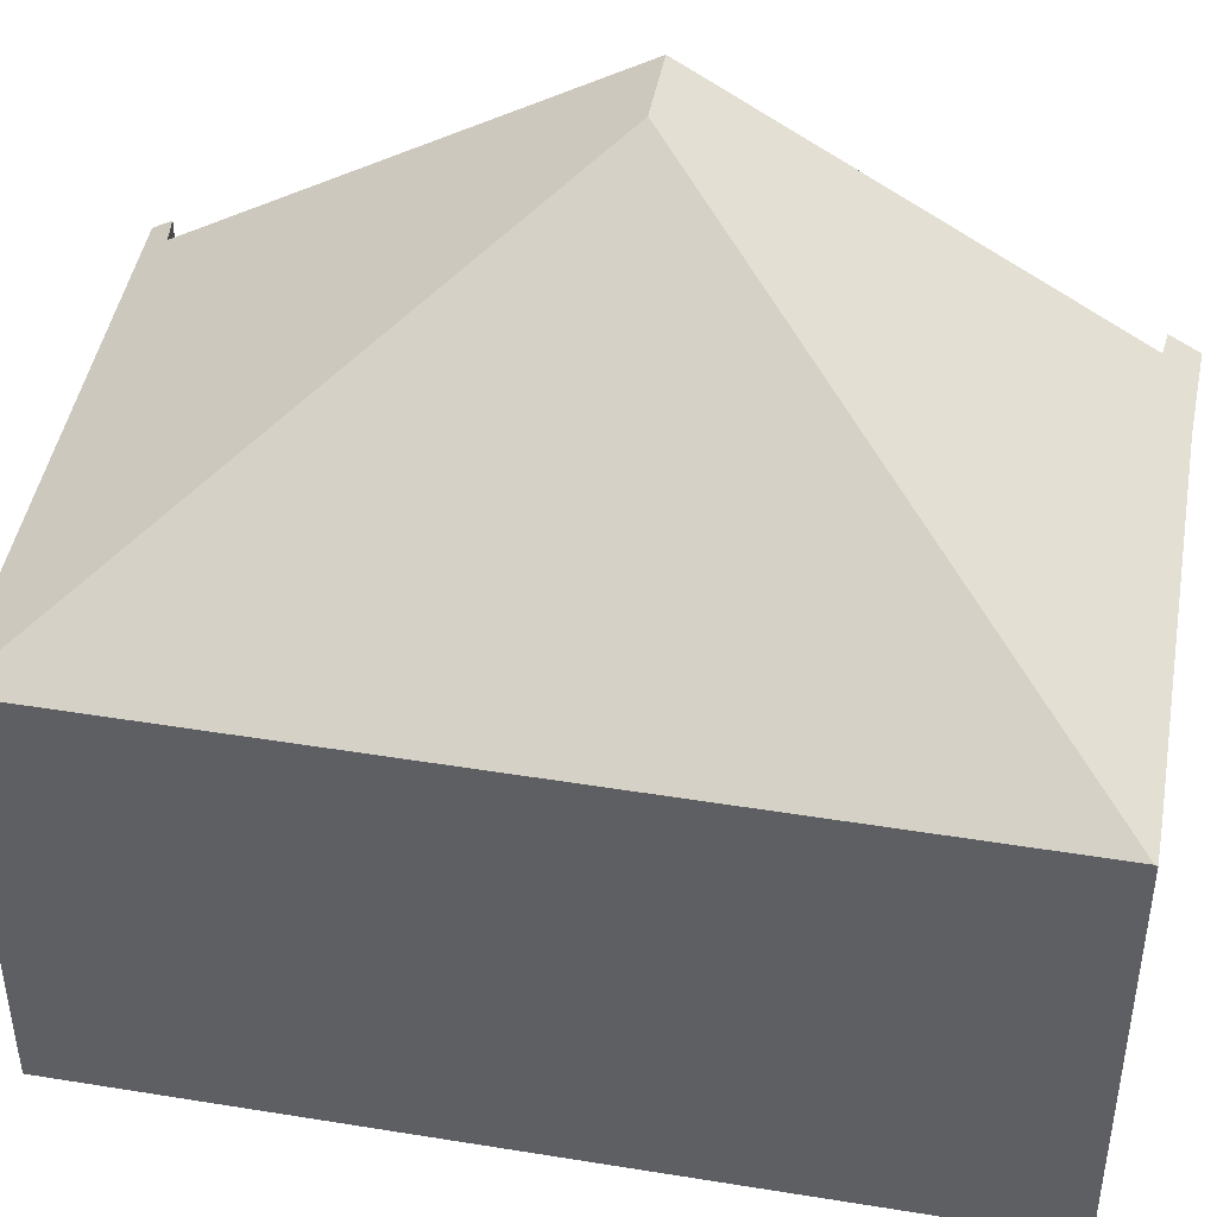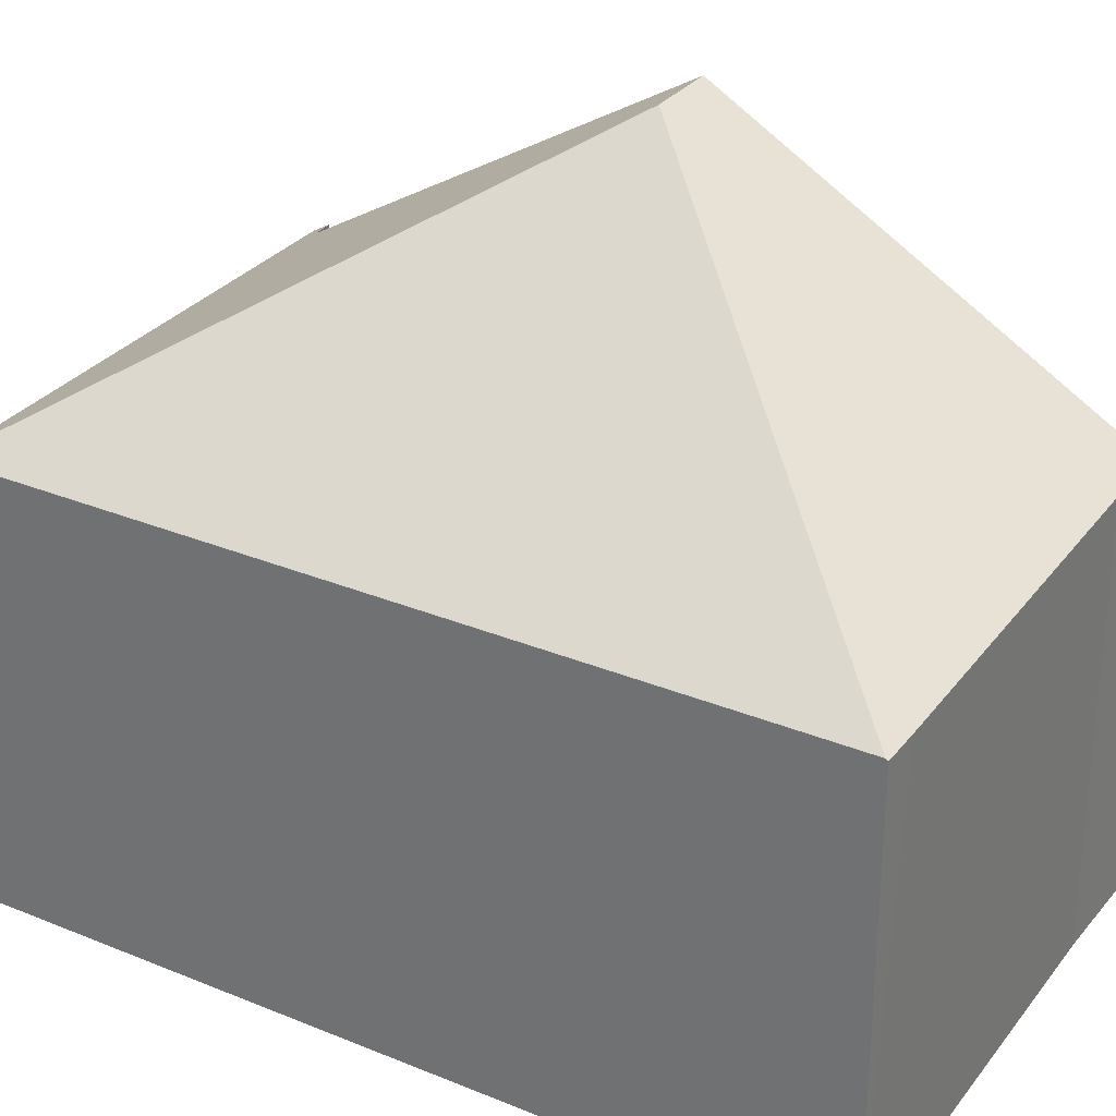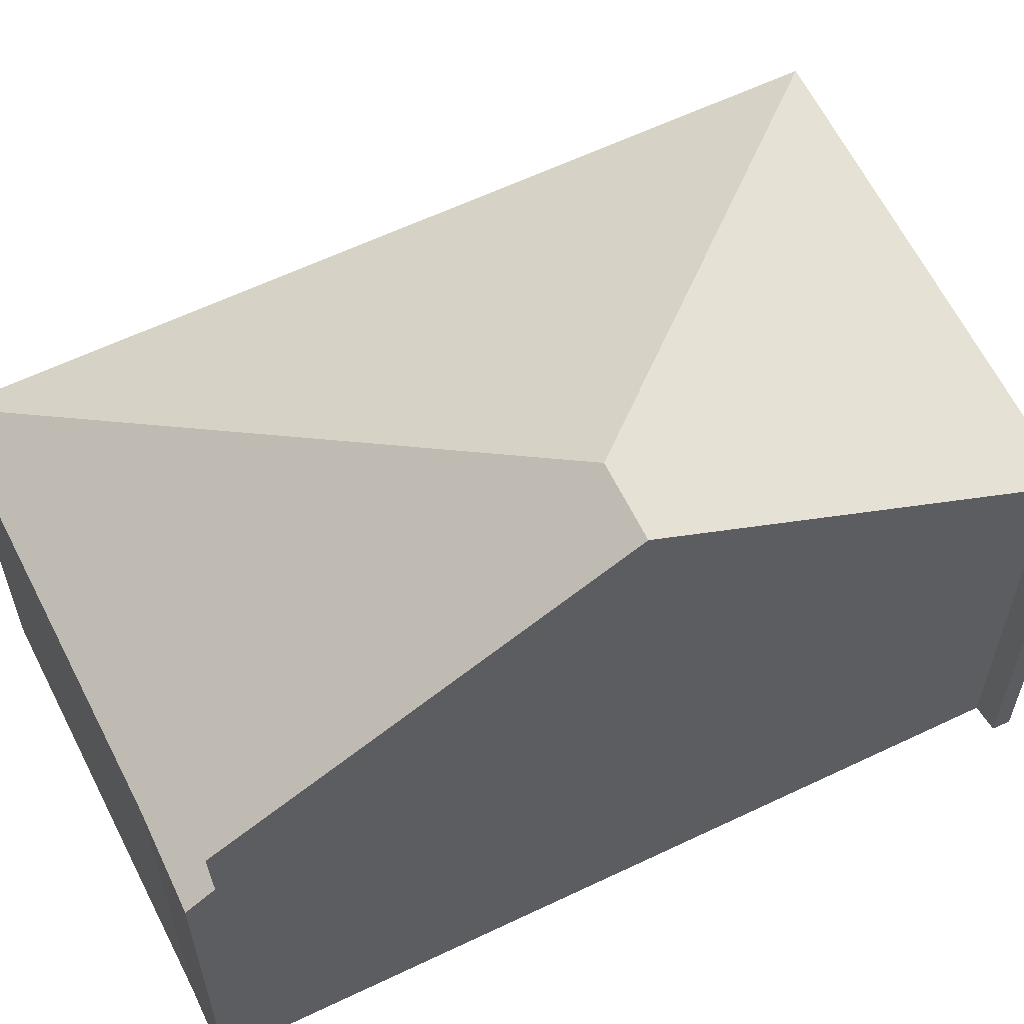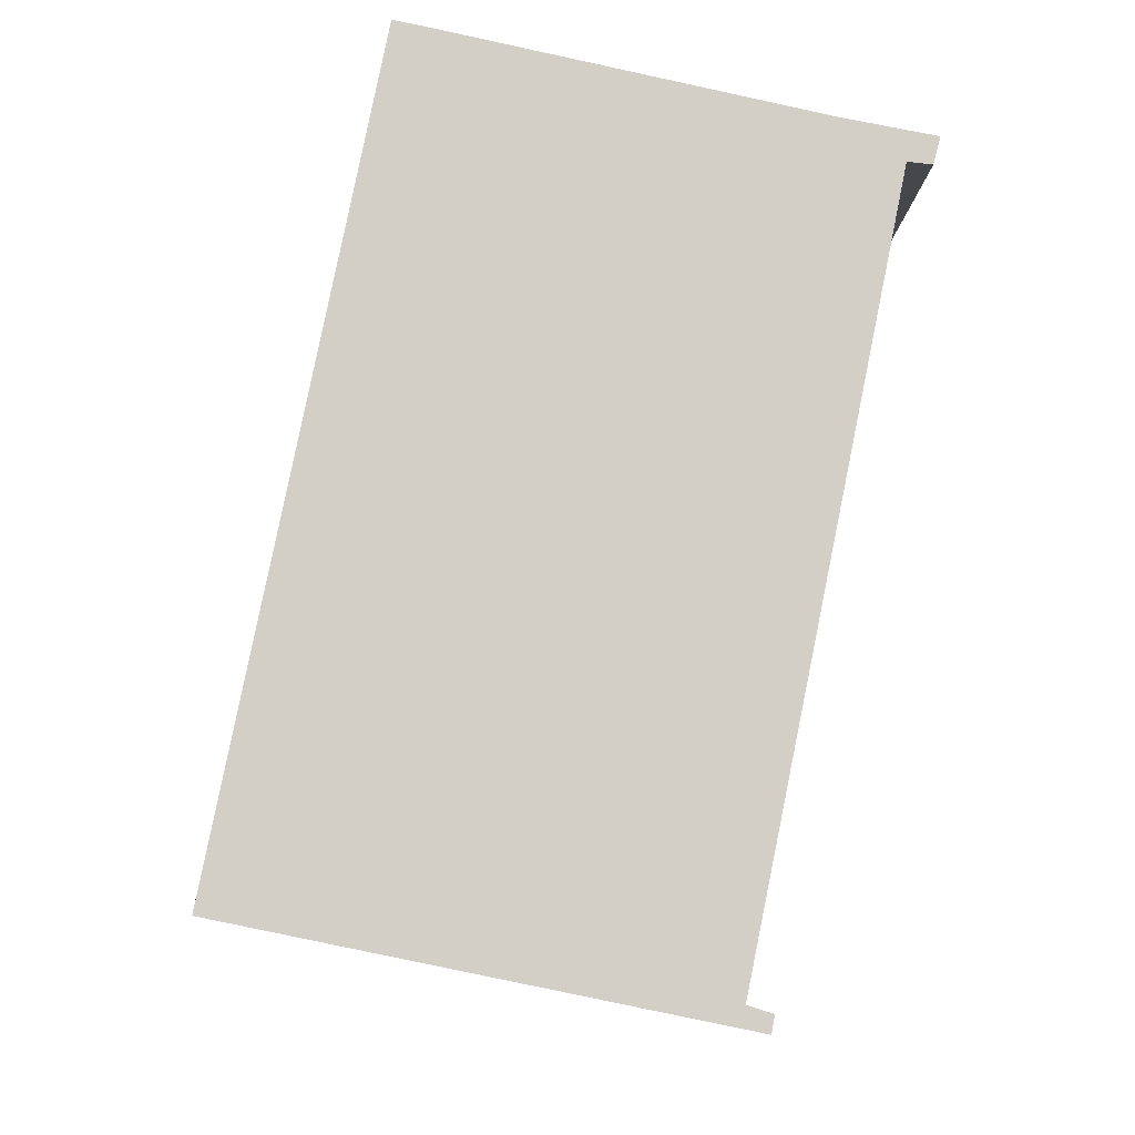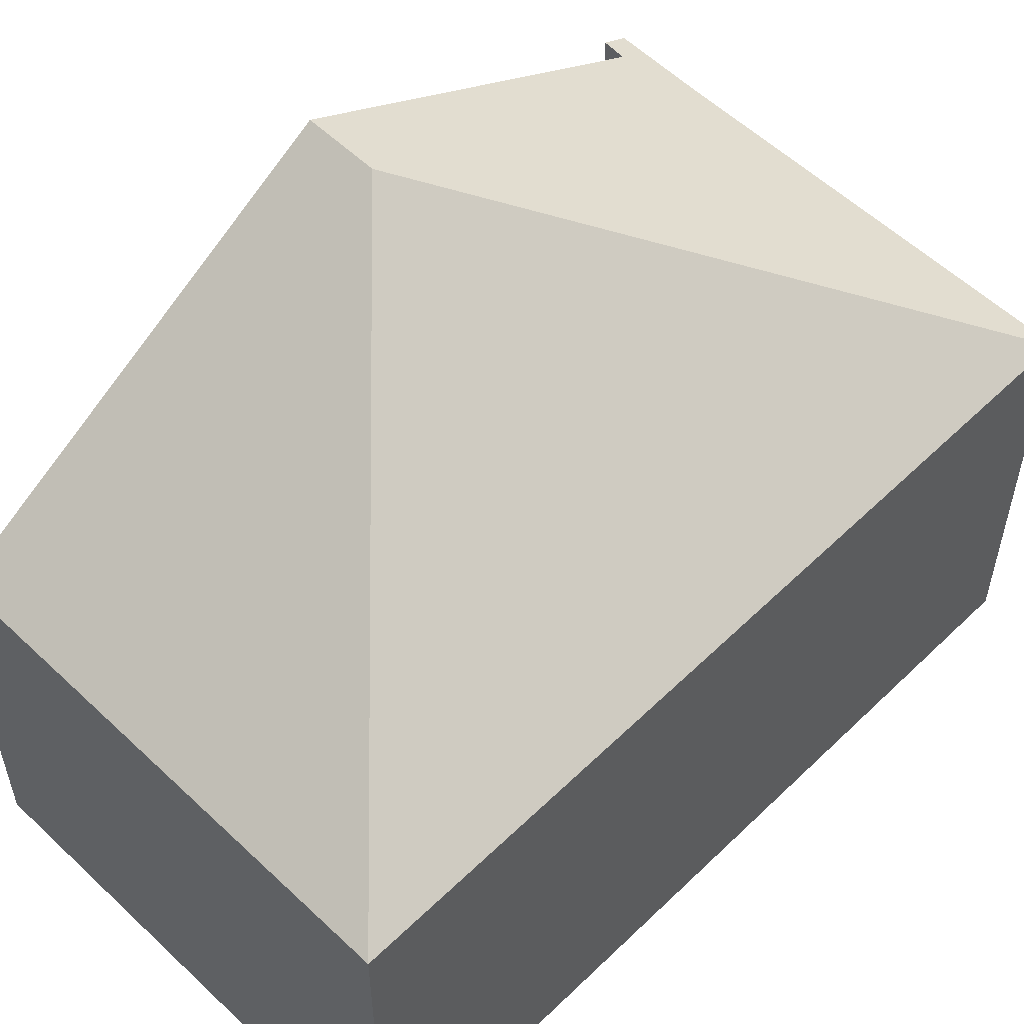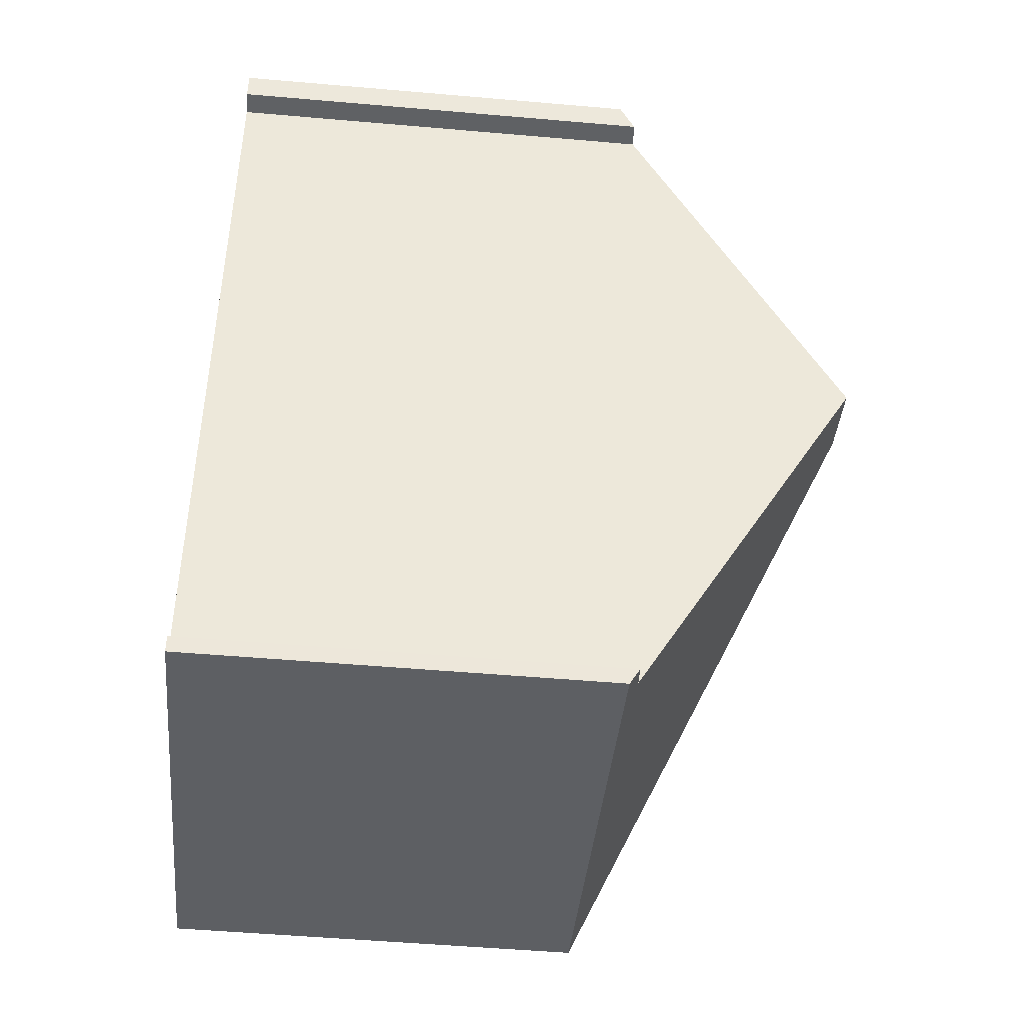
<metadata>
{"format":"obj","ext":"obj","renderer":"f3d","projection":"perspective","resolution":1024,"background":"white","views":[{"elev":45.5,"azim":-67.9,"up":"+Y"},{"elev":30.1,"azim":-47.5,"up":"+Y"},{"elev":61.5,"azim":75.6,"up":"+Y"},{"elev":-8.3,"azim":-1.3,"up":"+Z"},{"elev":56.8,"azim":-123.8,"up":"+Y"},{"elev":-51.5,"azim":84.6,"up":"+Z"}]}
</metadata>
<code>
v  8.065 11.16 5.349
v  10.52 7.456 11.29
v  9.257 11.16 5.107
v  11.04 7.165 11.69
v  10.93 7.433 11.24
v  9.522 7.178 11.97
v  2.716 7.139 13.43
v  3.366 7.118 13.33
v  2.724 7.116 13.46
v  8.319 7.139 -1.691
v  7.955 7.342 -1.263
v  8.372 7.313 -1.399
v  0 7.139 4.371e-16
v  10.52 -6.911e-16 11.29
v  10.93 -6.885e-16 11.24
v  8.319 1.035e-16 -1.691
v  0 0 0
v  9.257 -3.127e-16 5.107
v  7.955 7.734e-17 -1.263
v  8.372 8.566e-17 -1.399
v  11.04 -7.157e-16 11.69
v  2.724 -8.244e-16 13.46
v  9.522 -7.332e-16 11.97
v  3.366 -8.162e-16 13.33
v  2.716 -8.22e-16 13.43
g defaultobject
f 1 2 3
f 2 4 5
f 4 2 6
f 6 2 1
f 6 1 7
f 6 7 8
f 8 7 9
f 10 11 12
f 11 10 13
f 11 13 1
f 1 3 11
f 1 13 7
f 5 14 2
f 14 5 15
f 16 13 10
f 13 16 17
f 14 3 2
f 3 14 11
f 11 14 18
f 11 18 19
f 20 10 12
f 10 20 16
f 4 15 5
f 15 4 21
f 19 12 11
f 12 19 20
f 22 8 9
f 8 22 6
f 6 22 23
f 23 22 24
f 23 4 6
f 4 23 21
f 17 7 13
f 7 17 25
f 7 25 9
f 9 25 22
f 17 19 25
f 19 17 16
f 19 16 20
f 25 19 18
f 25 18 14
f 25 14 15
f 25 15 23
f 23 15 21
f 25 23 22
f 22 23 24

</code>
